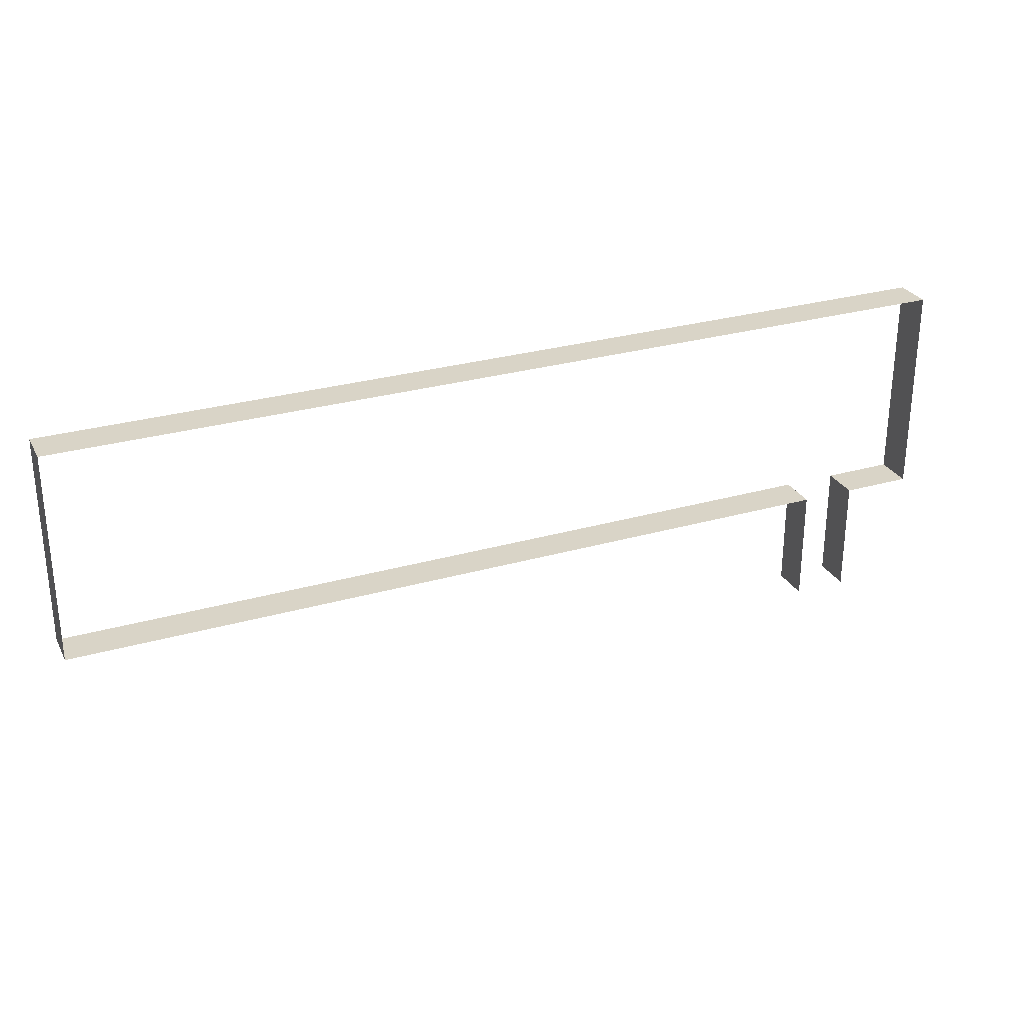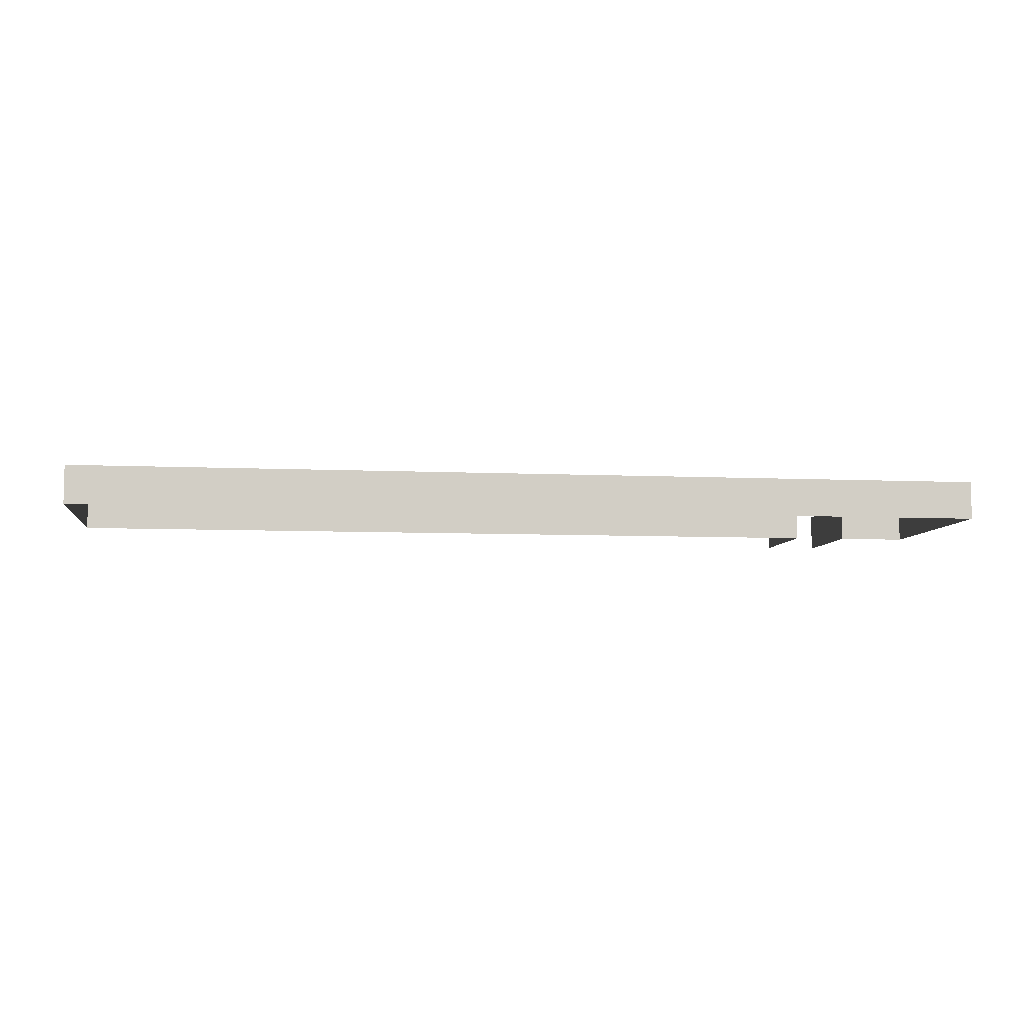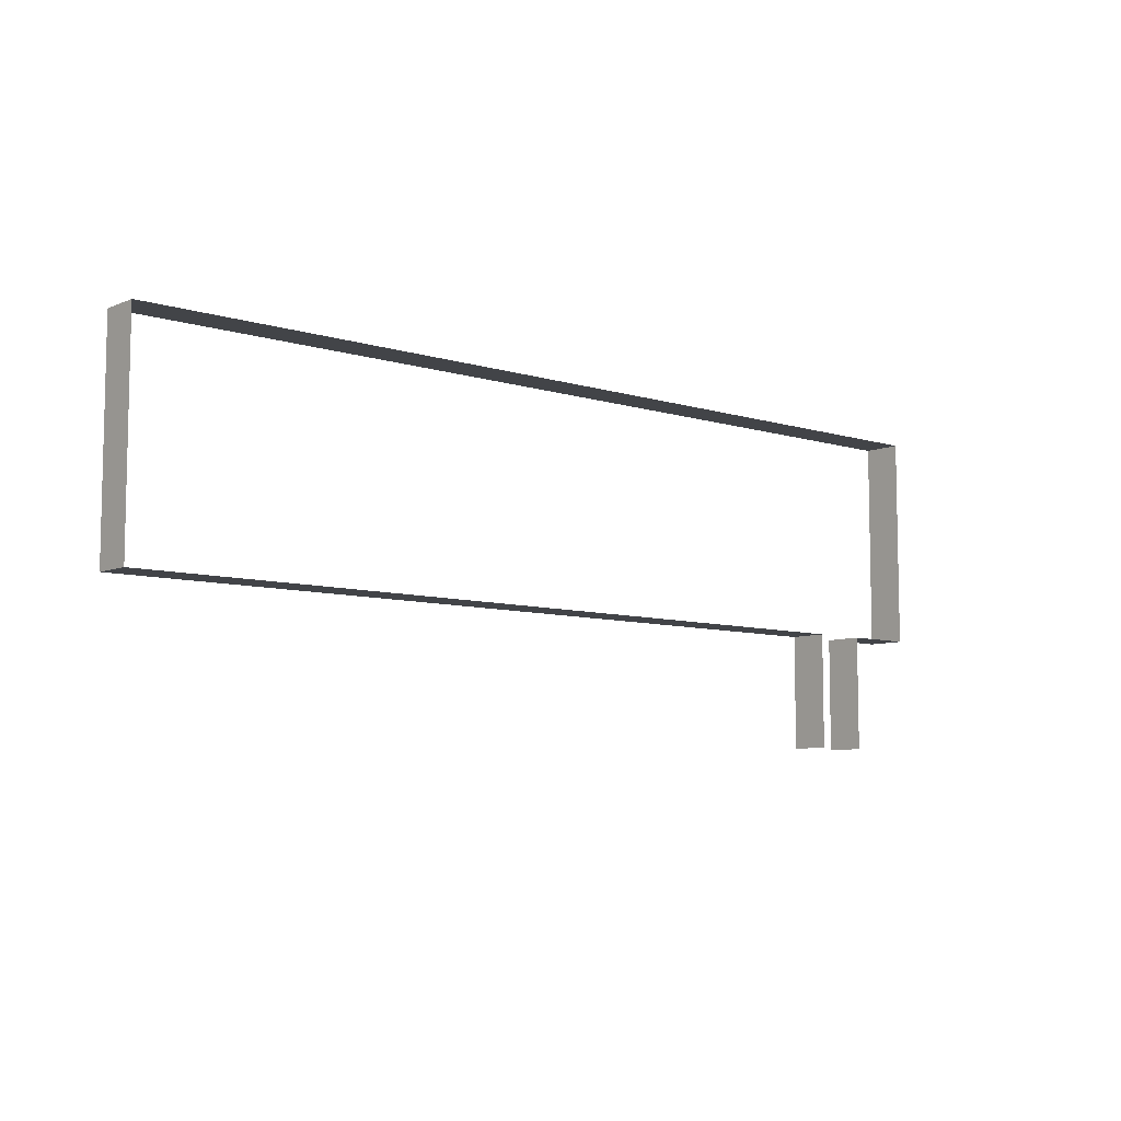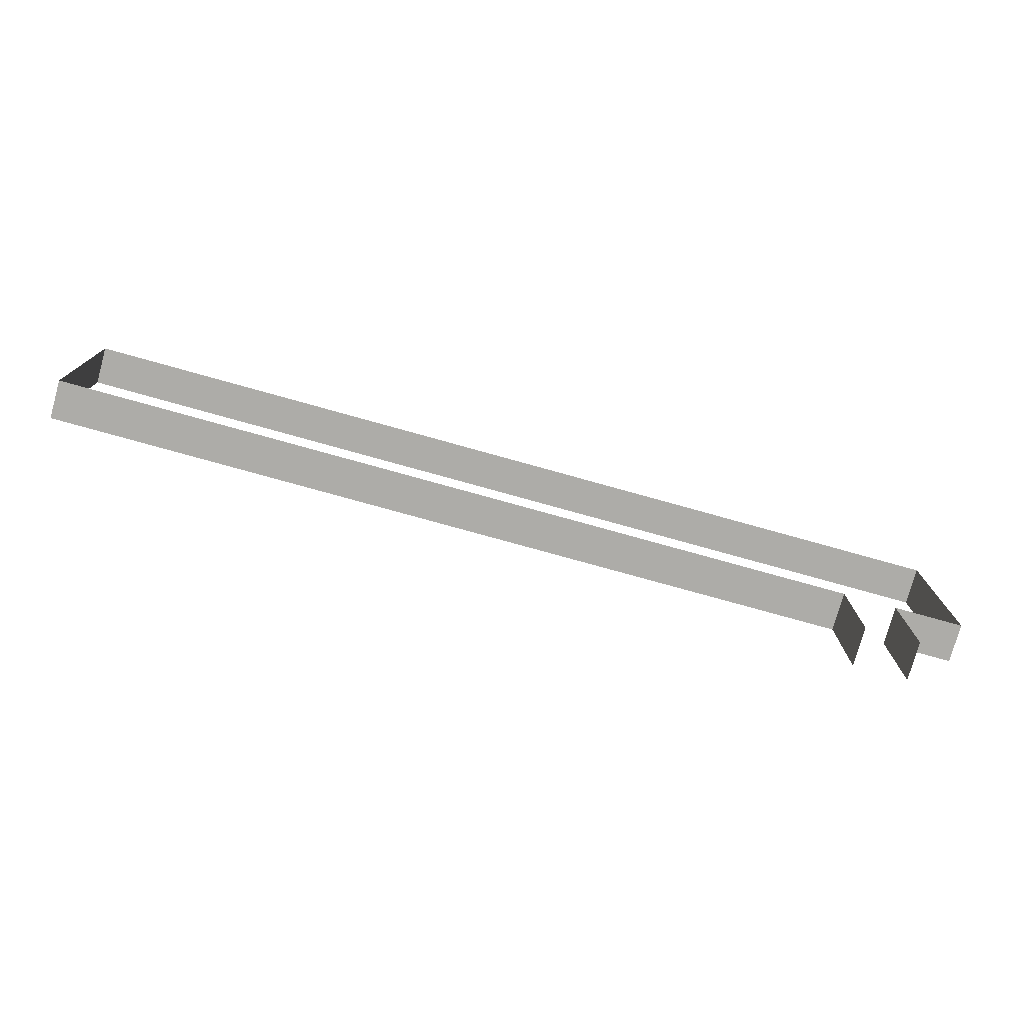
<metadata>
{"format":"obj","ext":"obj","renderer":"f3d","projection":"perspective","resolution":1024,"background":"white","views":[{"elev":28.4,"azim":-23.4,"up":"+Z"},{"elev":-6.9,"azim":-7.7,"up":"+Y"},{"elev":-7.7,"azim":-41.1,"up":"+Z"},{"elev":-76.6,"azim":-15.6,"up":"+Z"}]}
</metadata>
<code>
o Cube.002
v -0.7 0 1.5
v -0.7 1 1.5
v -0.7 -0 -1.5
v -0.7 1 -1.5
v 0.7 0 1.5
v 0.7 1 1.5
v 0.7 -0 -1.5
v 0.7 1 -1.5
v 2.5 0 1.5
v 2.5 1 1.5
v 2.5 0 7
v 2.5 1 7
v -21.5 0 7
v -21.5 1 7
v -21.5 0 1.5
v -21.5 1 1.5
f 3 2 1
f 5 8 7
f 5 10 6
f 11 14 12
f 9 12 10
f 2 15 1
f 3 4 2
f 5 6 8
f 5 9 10
f 11 13 14
f 9 11 12
f 2 16 15
f 13 15 16
f 13 16 14

</code>
